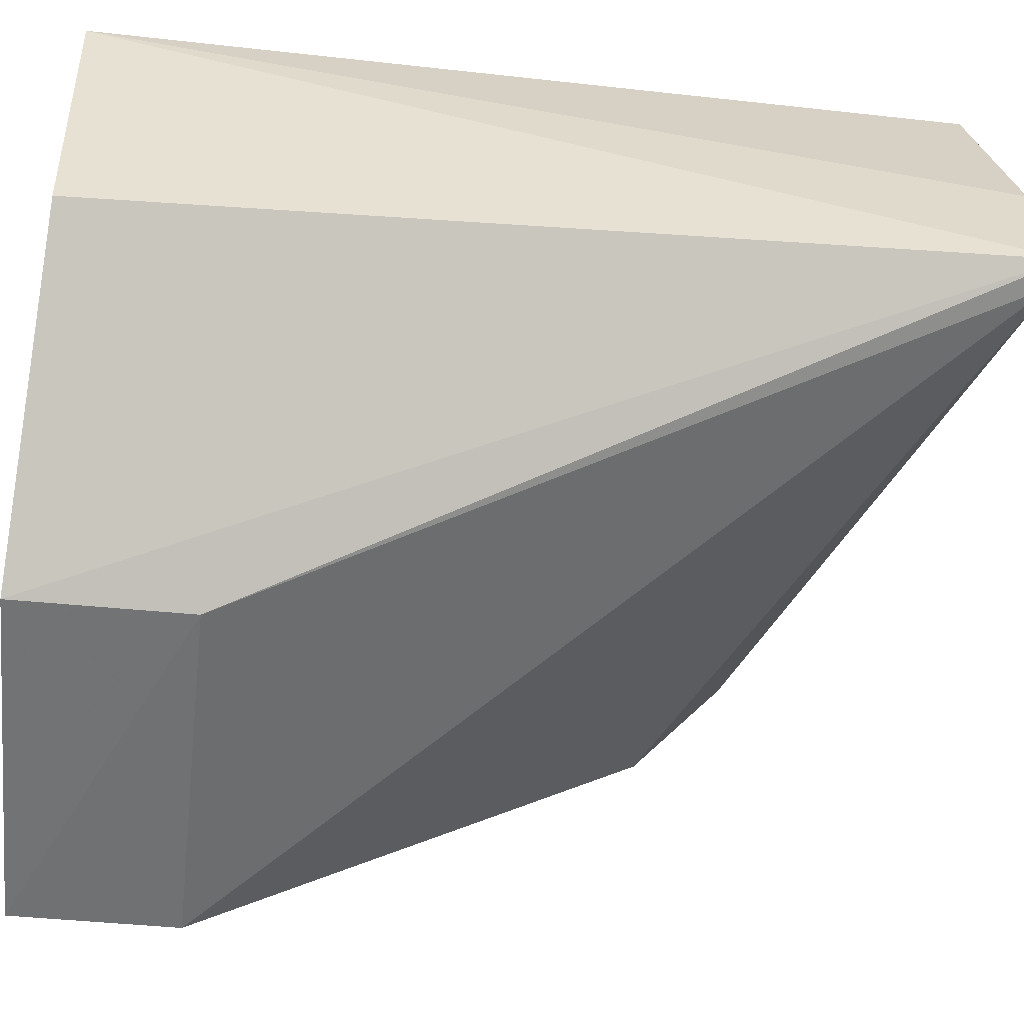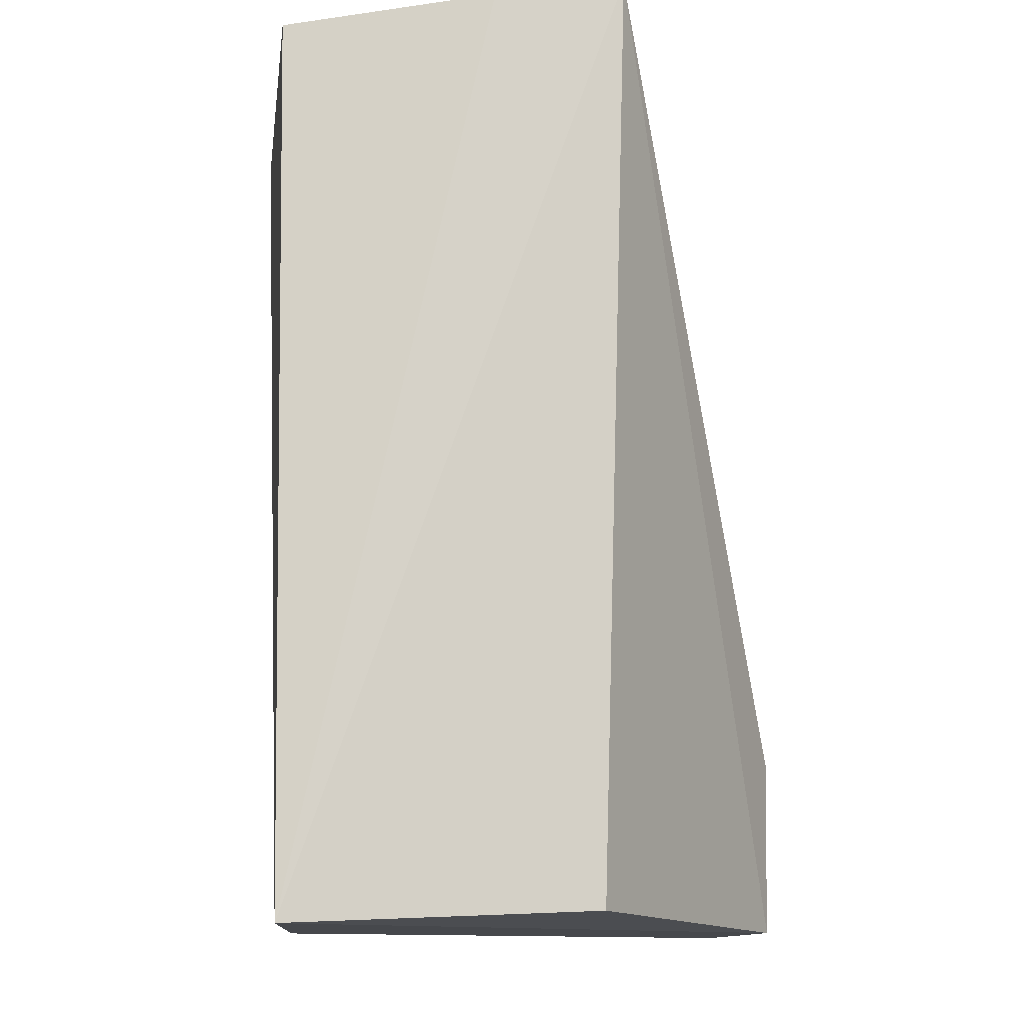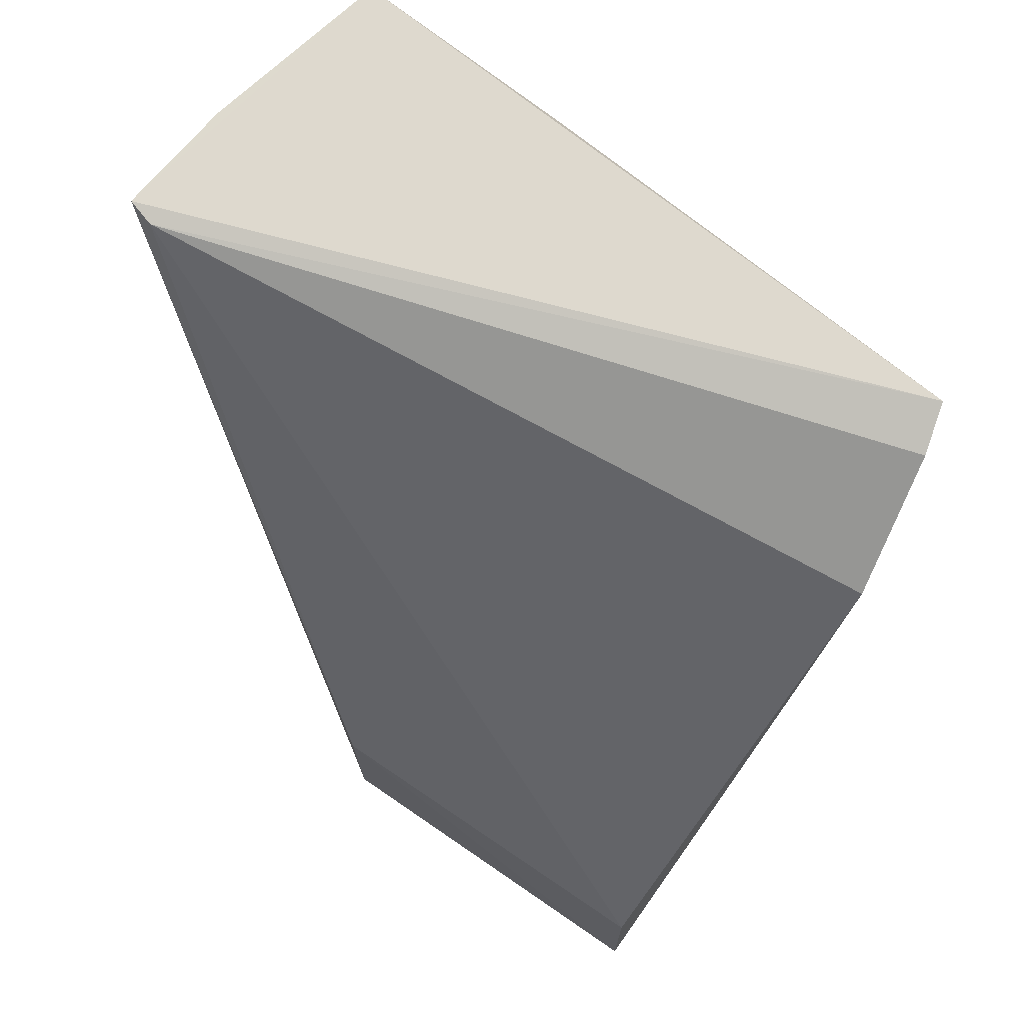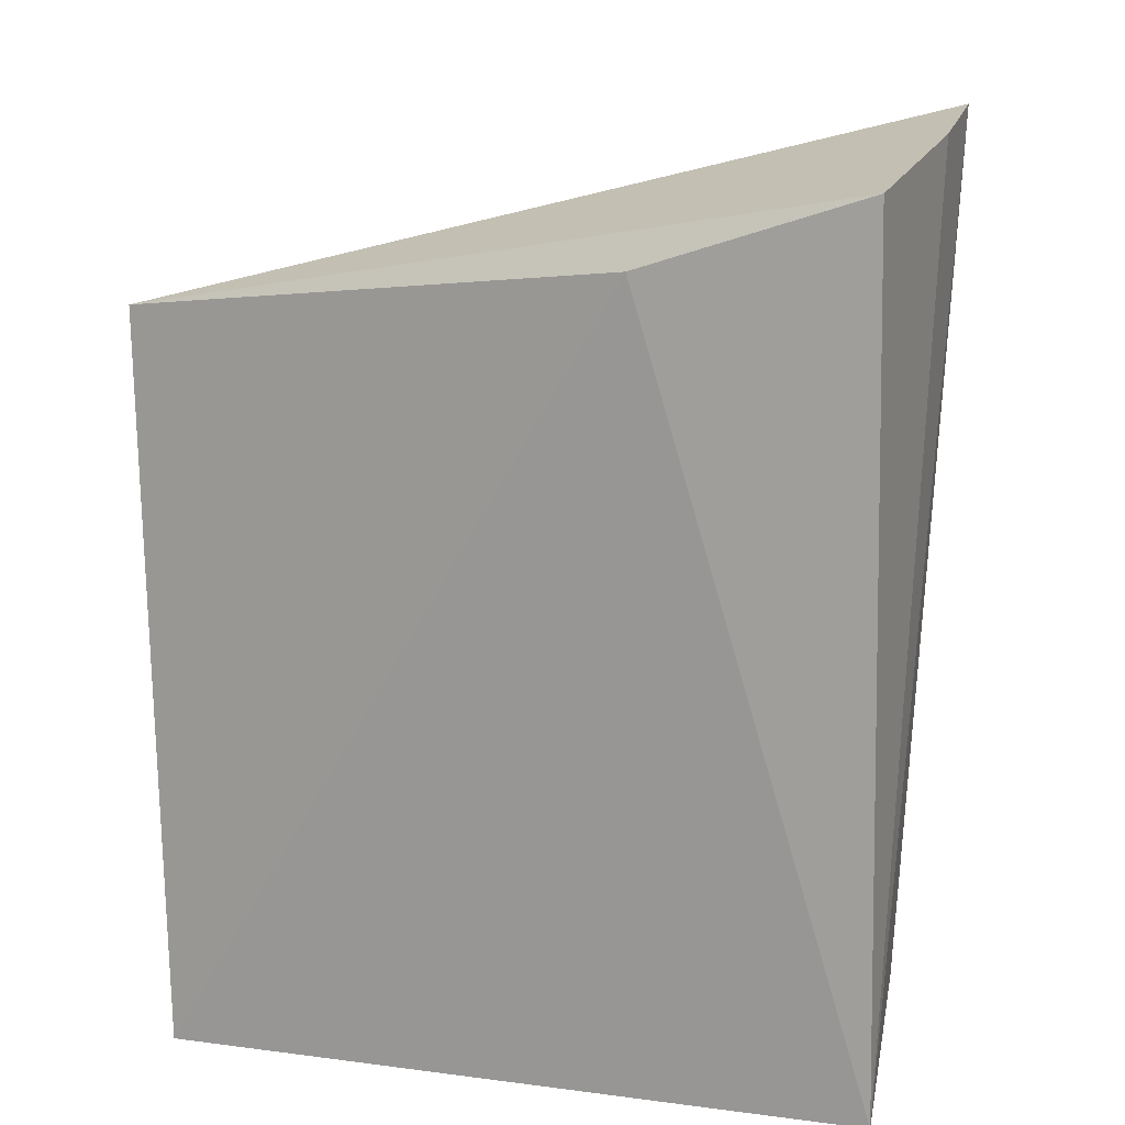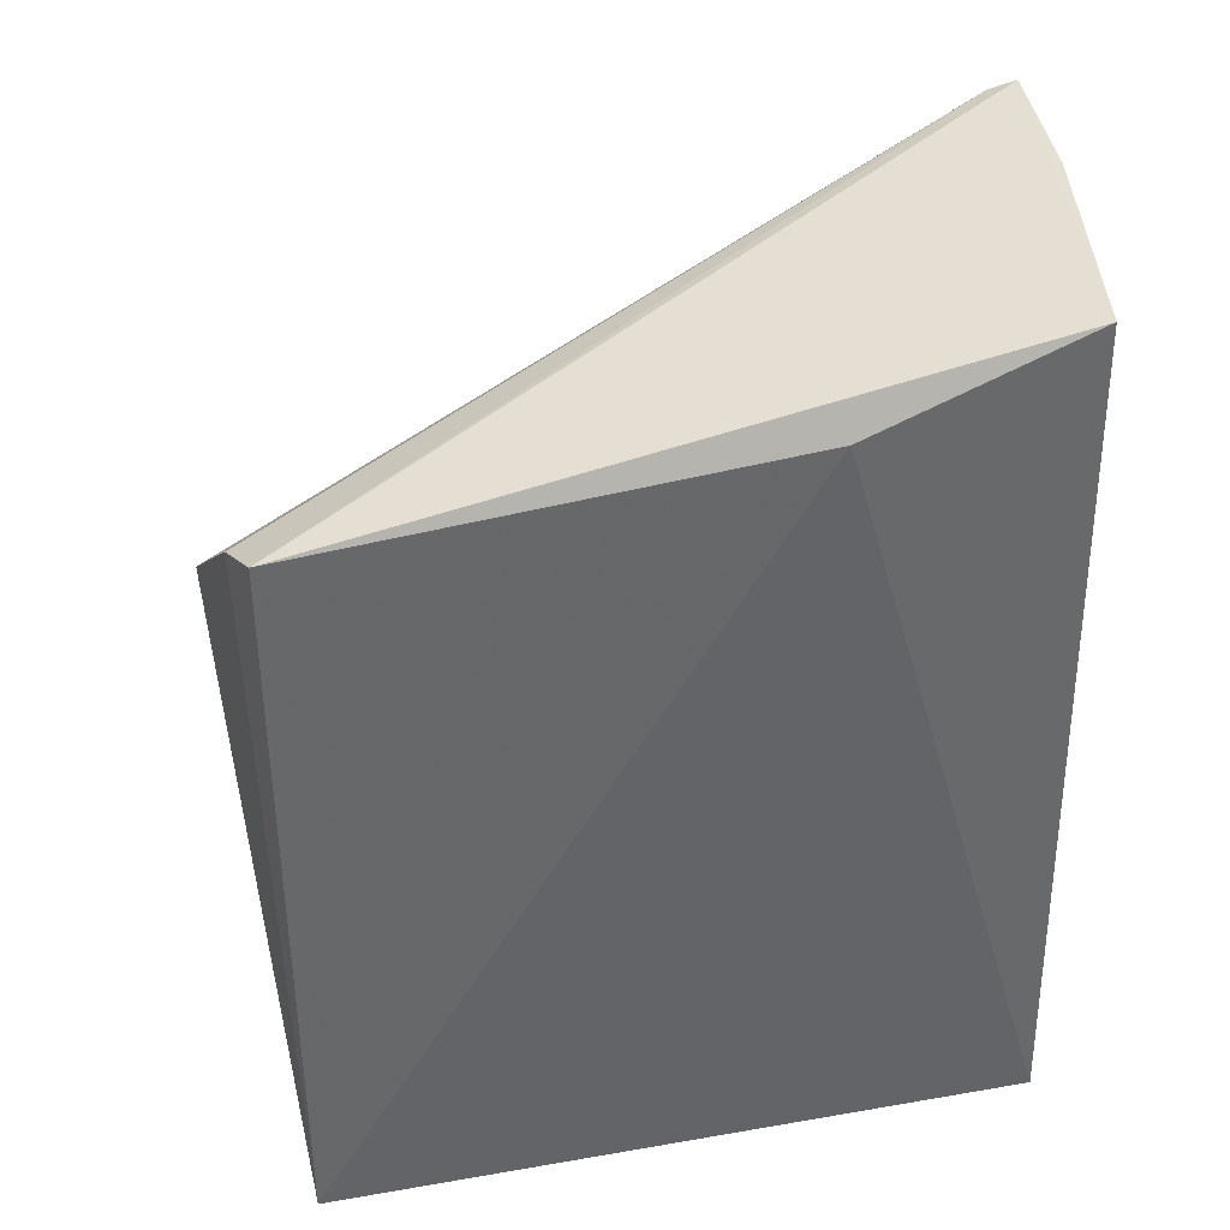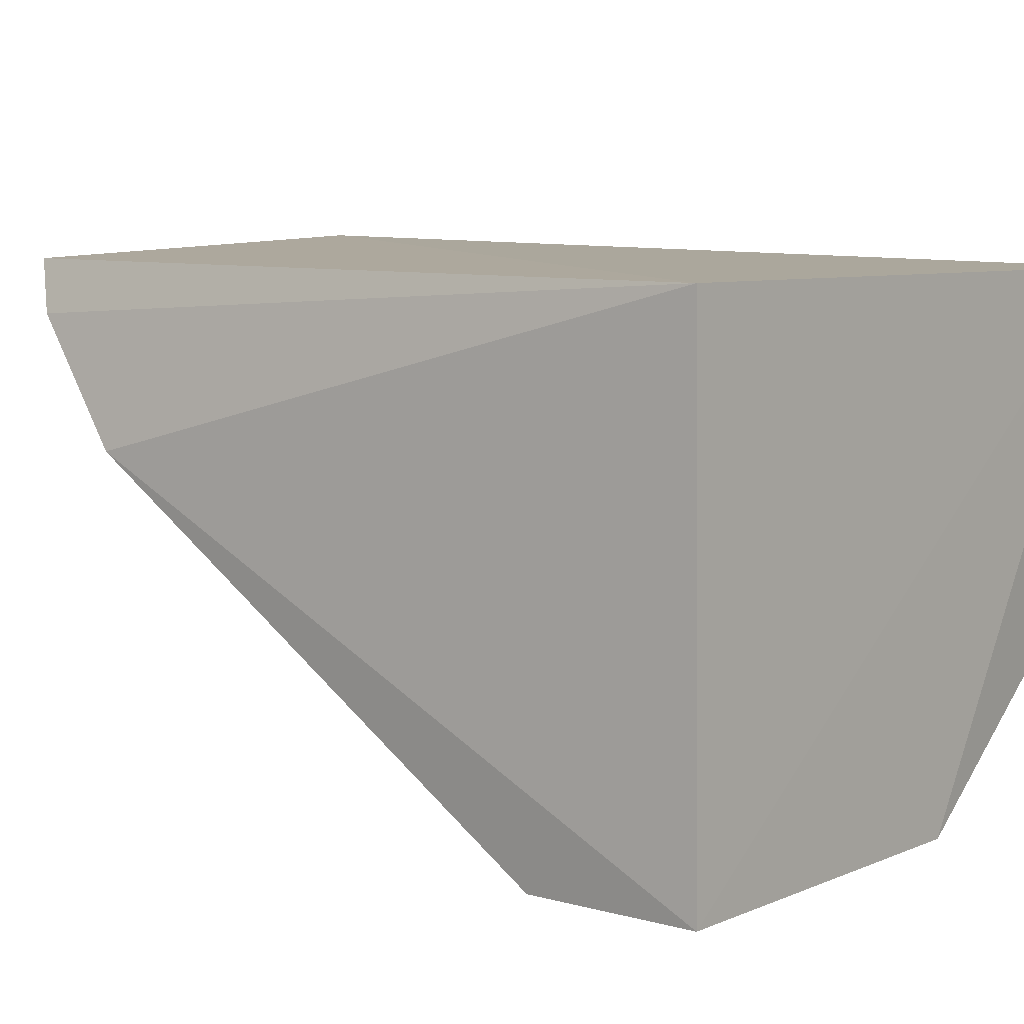
<metadata>
{"format":"obj","ext":"obj","renderer":"f3d","projection":"perspective","resolution":1024,"background":"white","views":[{"elev":-55.7,"azim":-95.8,"up":"+Y"},{"elev":-11.4,"azim":-94.2,"up":"+Z"},{"elev":70.3,"azim":34.6,"up":"+Z"},{"elev":16.3,"azim":-165.2,"up":"+Z"},{"elev":37.4,"azim":167.2,"up":"+Z"},{"elev":6.8,"azim":128.8,"up":"+Y"}]}
</metadata>
<code>
v -0.02004 -0.01892 0.02449
v -0.01897 -0.02446 0.02072
v -0.02019 -0.01924 0.0007643
v -0.04248 -0.01924 0.0007037
v -0.04299 -0.02958 0.02982
v -0.03503 -0.01837 0.0262
v -0.01958 -0.02055 0.02388
v -0.0202 -0.03545 0.0006038
v -0.04193 -0.0189 0.02851
v -0.04219 -0.02977 0.02952
v -0.04176 -0.02893 0.001094
v -0.04286 -0.02555 0.02937
v -0.0202 -0.03542 0.00604
v -0.03235 -0.03545 0.0006029
v -0.03241 -0.03551 0.006234
f 6 1 3
f 6 3 4
f 7 2 3
f 7 3 1
f 8 3 2
f 8 4 3
f 9 5 1
f 9 1 6
f 9 6 4
f 10 2 7
f 10 7 1
f 10 1 5
f 11 5 4
f 12 9 4
f 12 4 5
f 12 5 9
f 13 8 2
f 13 2 10
f 14 5 11
f 14 11 4
f 14 4 8
f 15 14 8
f 15 8 13
f 15 13 10
f 15 10 5
f 15 5 14

</code>
